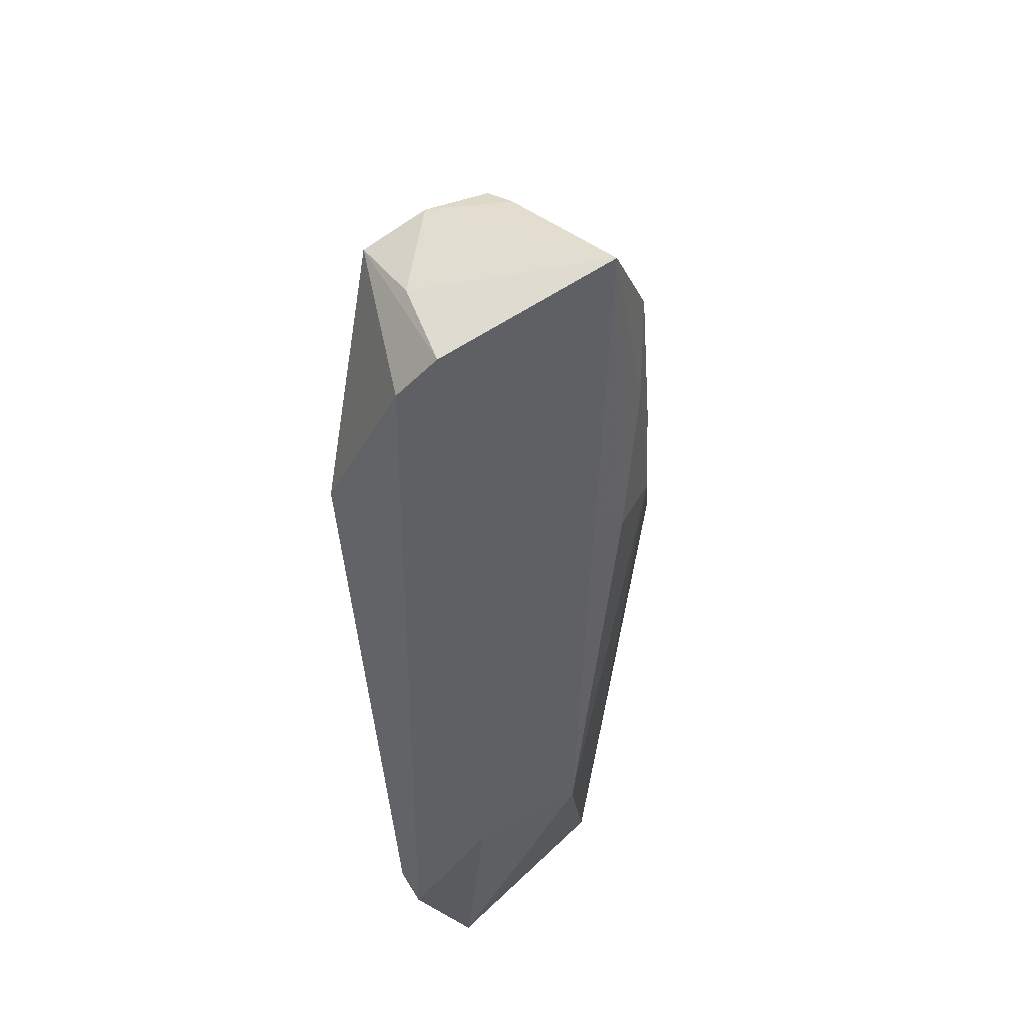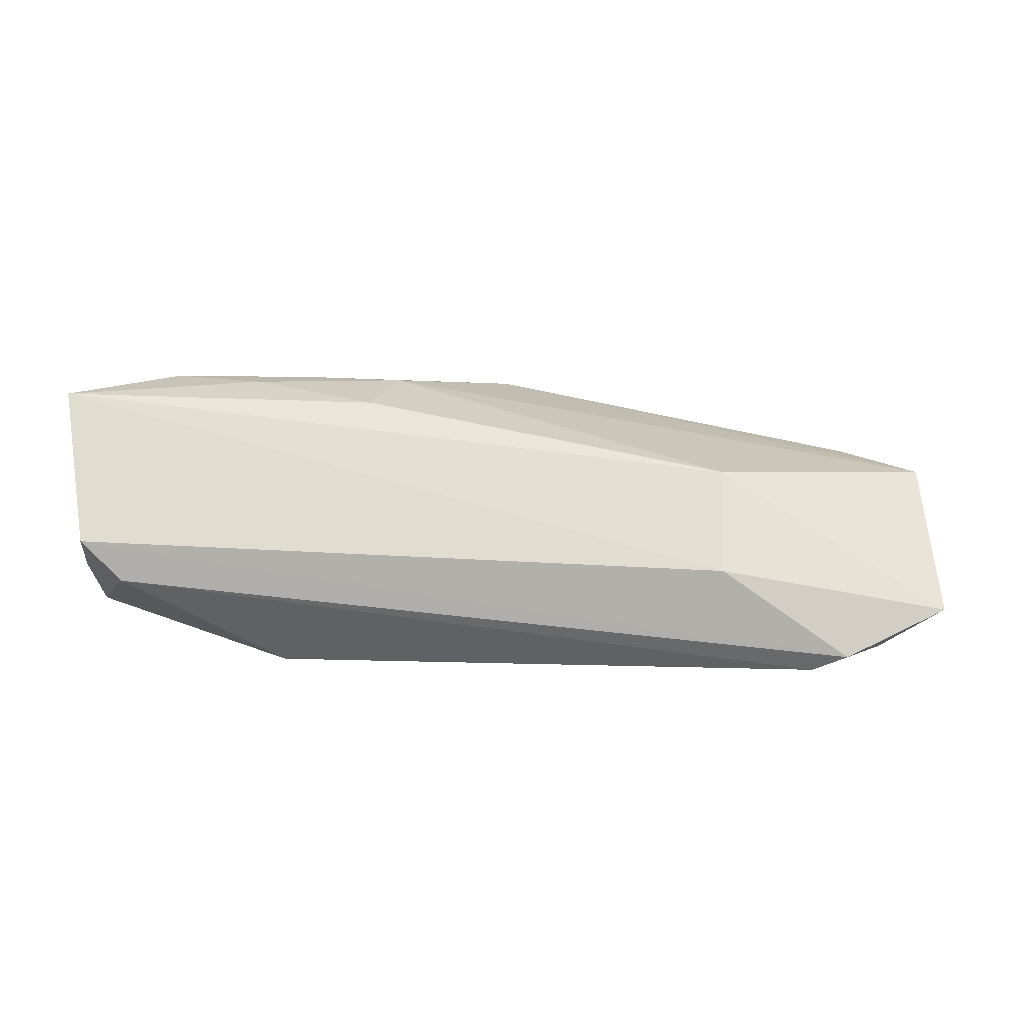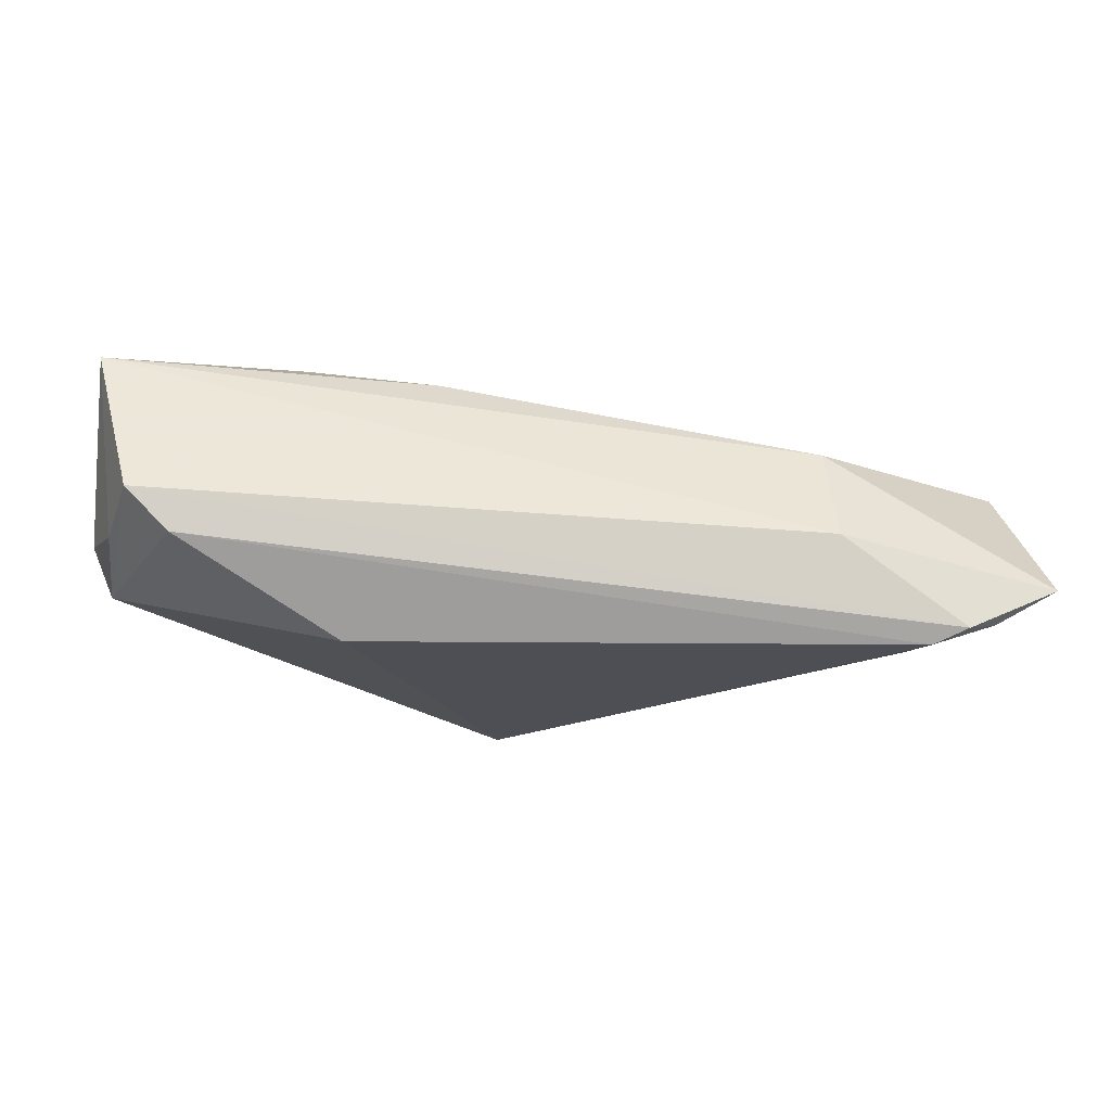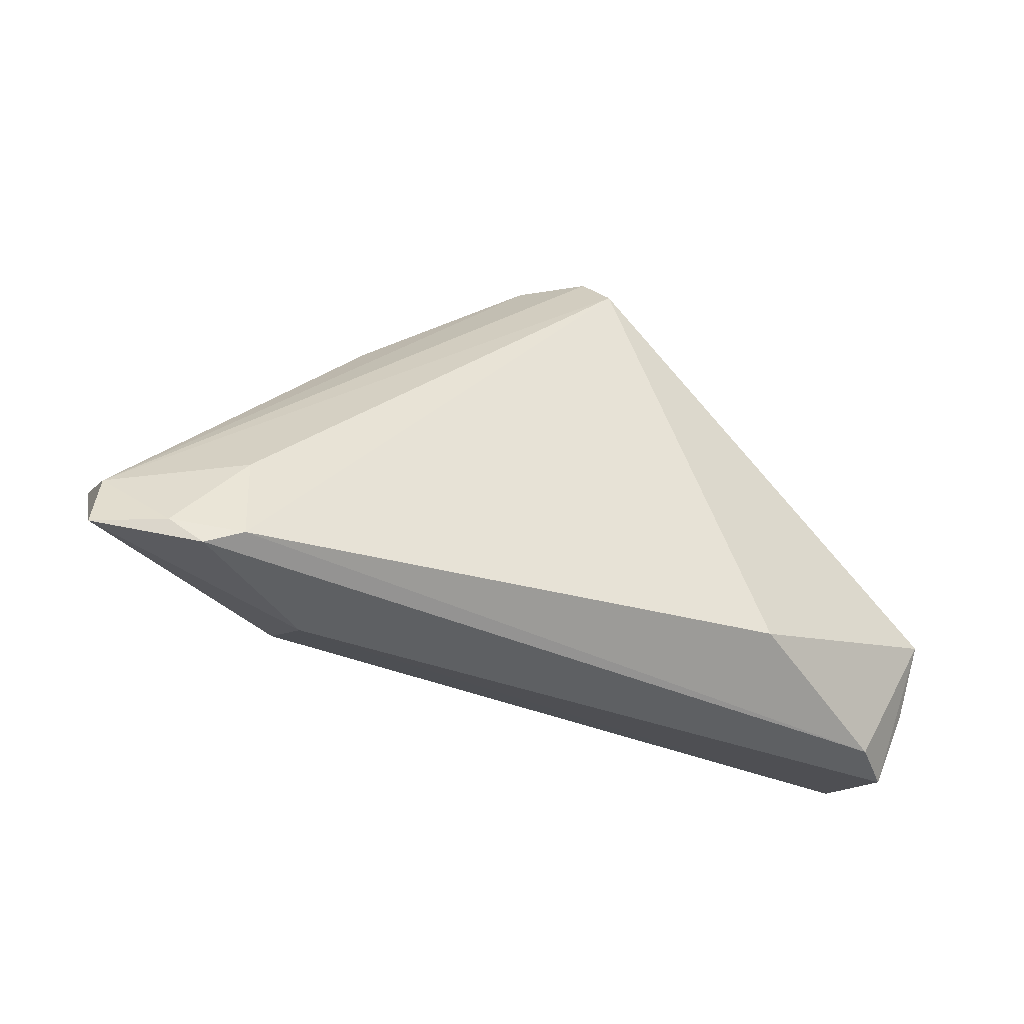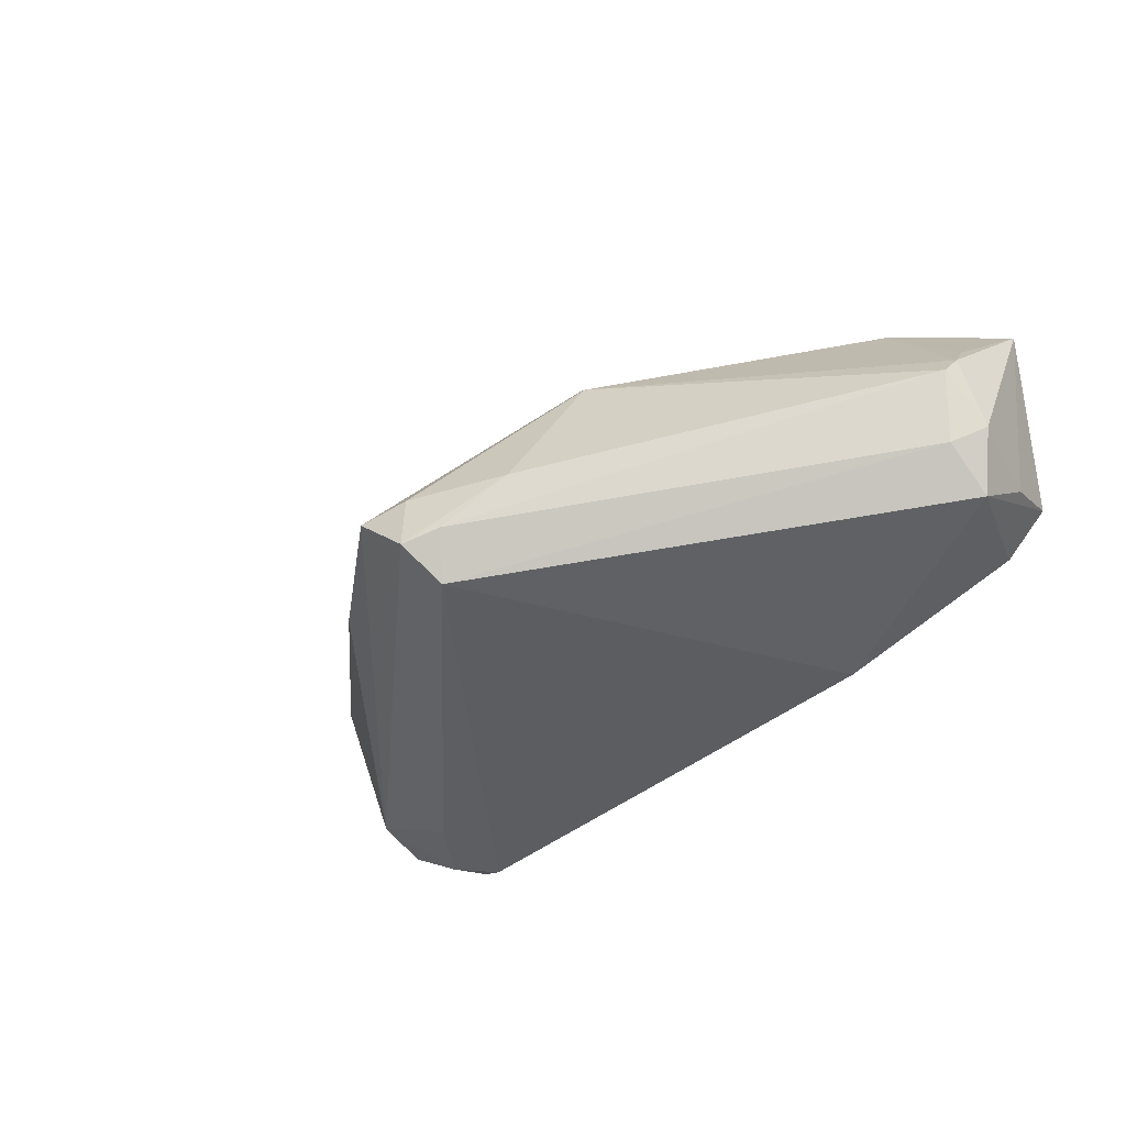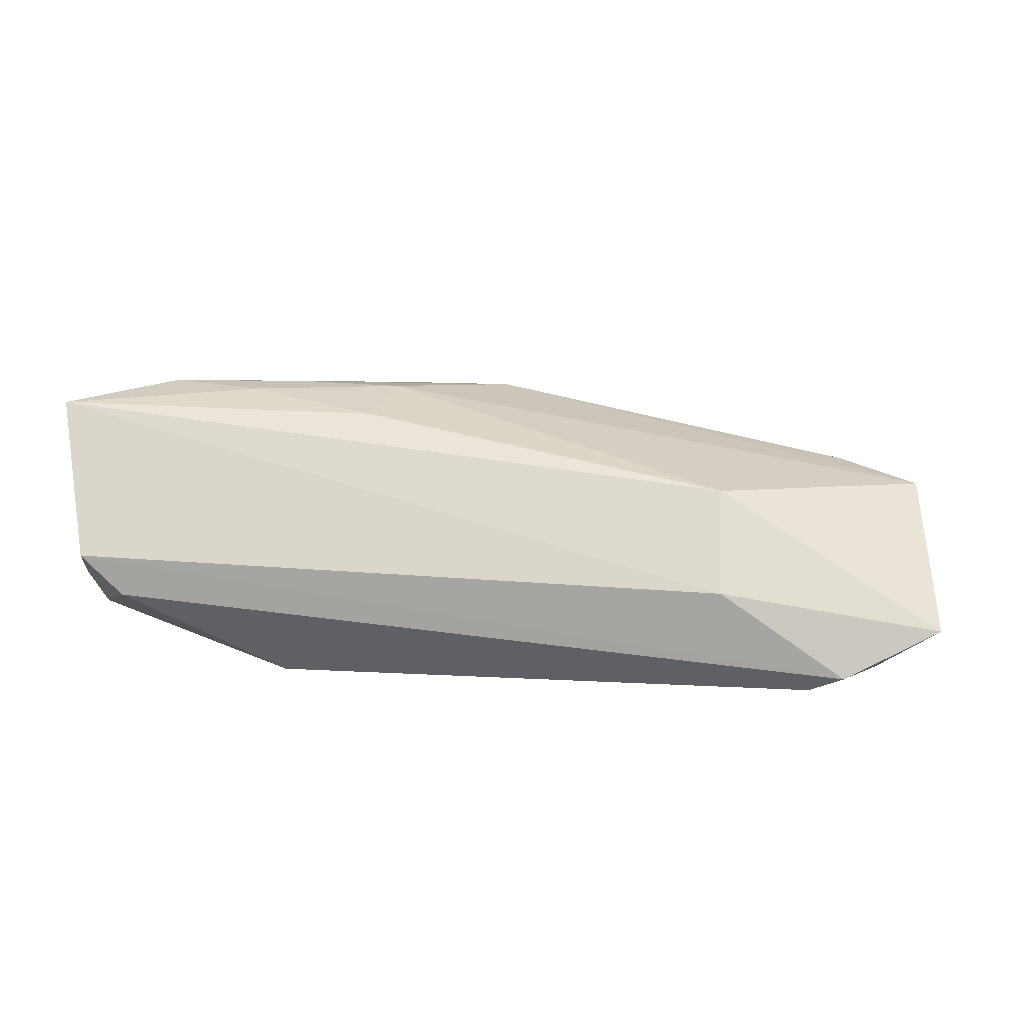
<metadata>
{"format":"obj","ext":"obj","renderer":"f3d","projection":"perspective","resolution":1024,"background":"white","views":[{"elev":-46.4,"azim":-85.0,"up":"+Y"},{"elev":1.1,"azim":7.9,"up":"+Z"},{"elev":-18.3,"azim":-5.2,"up":"+Z"},{"elev":-36.2,"azim":155.4,"up":"+Y"},{"elev":-36.0,"azim":-134.6,"up":"+Z"},{"elev":5.8,"azim":8.3,"up":"+Z"}]}
</metadata>
<code>
v -0.003192 0.02867 -0.007411
v 0.02353 0.01525 -0.004705
v -0.0006421 -0.0008816 0.01782
v -0.04348 -0.01317 0.01861
v 0.05438 -0.01001 0.005526
v -0.008151 0.02742 -0.01318
v -0.01379 -0.01128 0.01786
v -0.05508 -0.00675 0.002122
v 0.05544 -0.01867 -0.009374
v -0.05604 -0.02173 0.01588
v -0.05374 -0.01385 -0.01149
v -0.03189 -0.01568 0.01757
v 0.0449 -0.00477 0.008305
v -0.02645 -0.0229 -0.01861
v 0.05667 -0.0259 -0.01123
v -0.05441 -0.01174 0.008256
v 0.02973 -0.02417 0.00549
v -0.01585 -0.01992 0.01454
v -0.005738 0.02485 -0.01861
v -0.05359 -0.02154 -0.006545
v -0.05667 -0.01138 -0.004507
v 0.04878 -0.0262 -0.01569
v 0.04496 -0.02896 -0.01688
v -0.01303 0.009498 0.01501
v -0.05113 -0.03038 -0.003272
v -0.01501 0.02363 -0.007344
v -0.01759 0.01371 0.009763
v 0.03001 -0.03038 -0.006483
v -0.05333 -0.008521 -0.006446
v -0.003994 0.02974 -0.01461
v 0.002754 0.03038 -0.008691
v -0.02521 -0.01095 0.01838
v -0.04601 -0.02962 -0.008285
v 0.04041 -0.01658 -0.01648
v -0.05533 -0.009039 0.004848
v 0.04078 -0.02753 -0.01861
v -0.01547 0.0004921 0.01802
f 24 13 31
f 5 17 15
f 17 5 7
f 9 5 15
f 31 13 2
f 13 5 2
f 2 9 31
f 5 9 2
f 33 23 25
f 33 11 14
f 25 11 33
f 15 23 22
f 22 9 15
f 34 9 22
f 15 17 28
f 28 23 15
f 25 23 28
f 10 25 28
f 28 17 10
f 27 24 31
f 27 4 24
f 20 25 10
f 20 11 25
f 10 17 18
f 17 7 18
f 13 24 3
f 3 5 13
f 3 7 5
f 34 22 36
f 36 22 23
f 36 33 14
f 23 33 36
f 1 27 31
f 10 18 12
f 12 18 7
f 12 4 10
f 7 4 12
f 24 4 37
f 37 3 24
f 32 4 7
f 7 3 32
f 32 37 4
f 3 37 32
f 14 11 19
f 19 9 34
f 34 36 19
f 19 36 14
f 27 1 26
f 26 8 27
f 4 27 35
f 27 8 35
f 29 19 11
f 10 4 16
f 16 35 10
f 4 35 16
f 21 35 8
f 21 29 11
f 8 29 21
f 10 35 21
f 21 20 10
f 11 20 21
f 8 26 6
f 6 29 8
f 19 29 6
f 19 6 30
f 31 9 30
f 9 19 30
f 30 1 31
f 30 26 1
f 30 6 26

</code>
